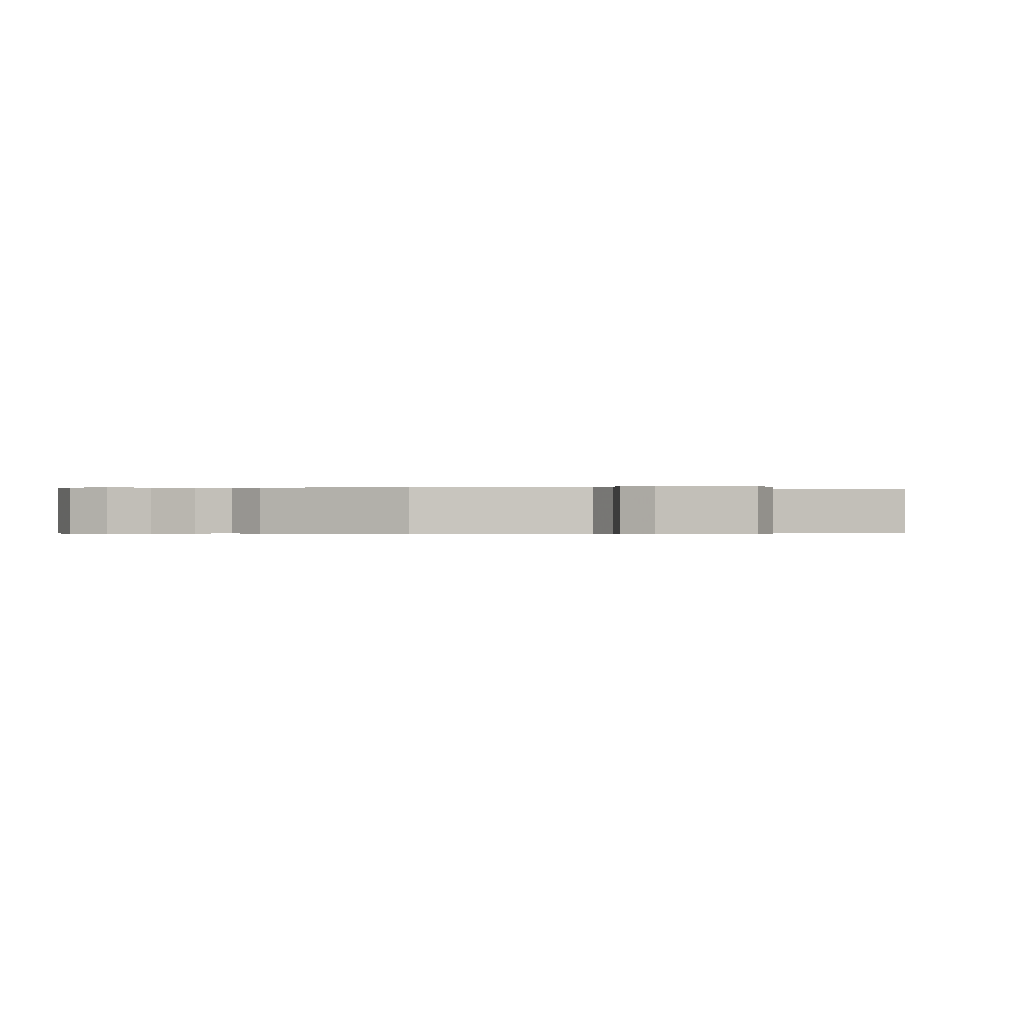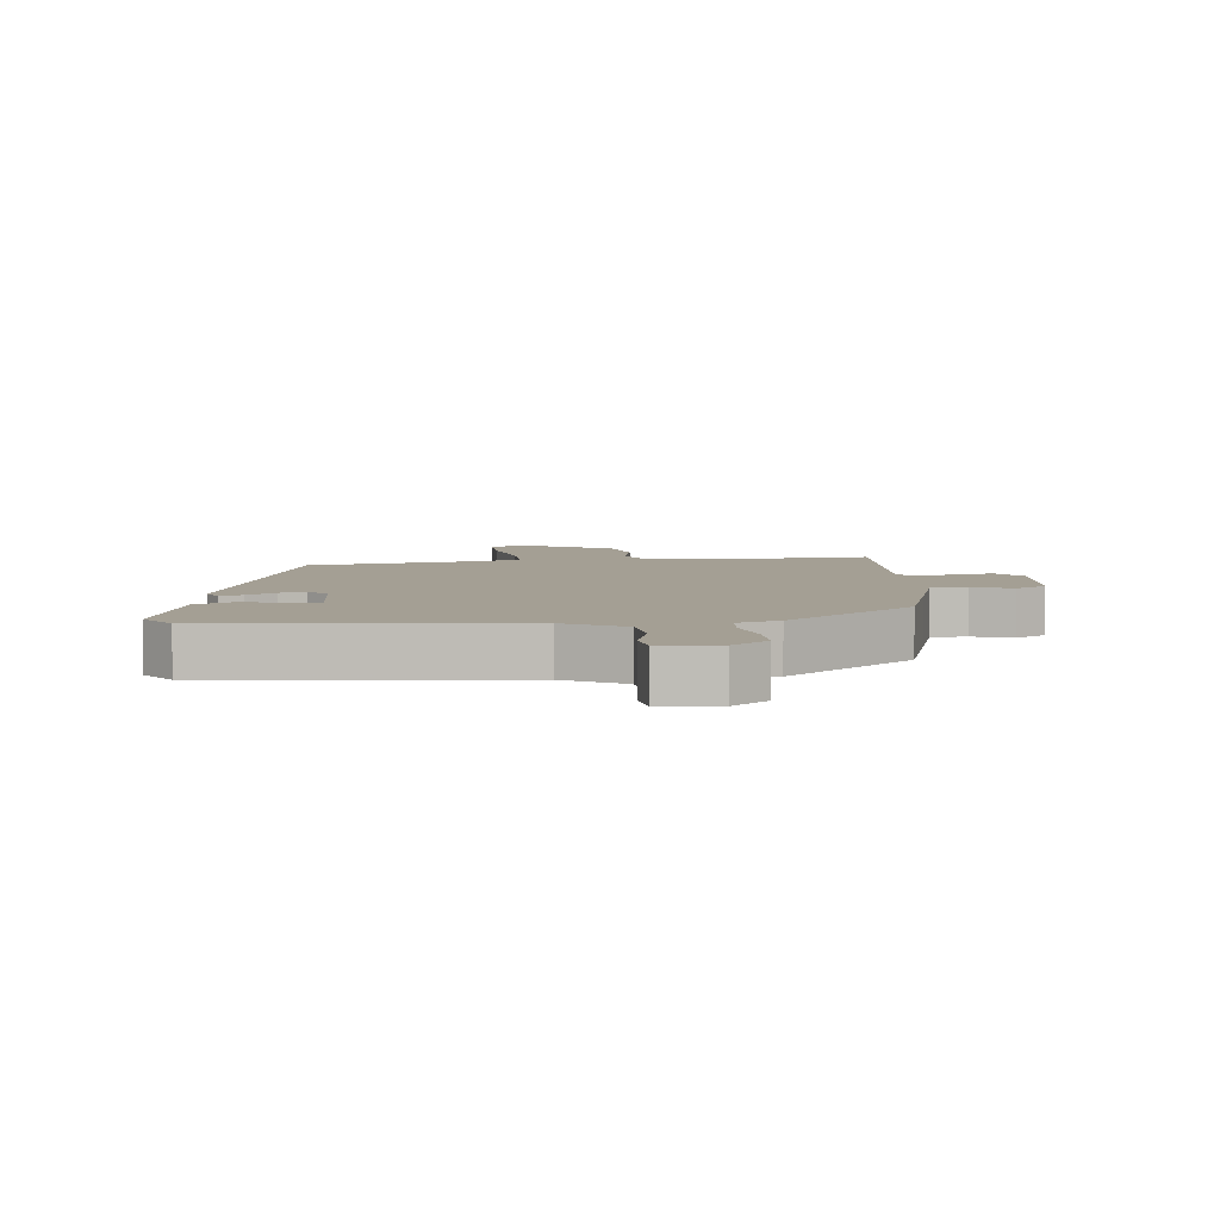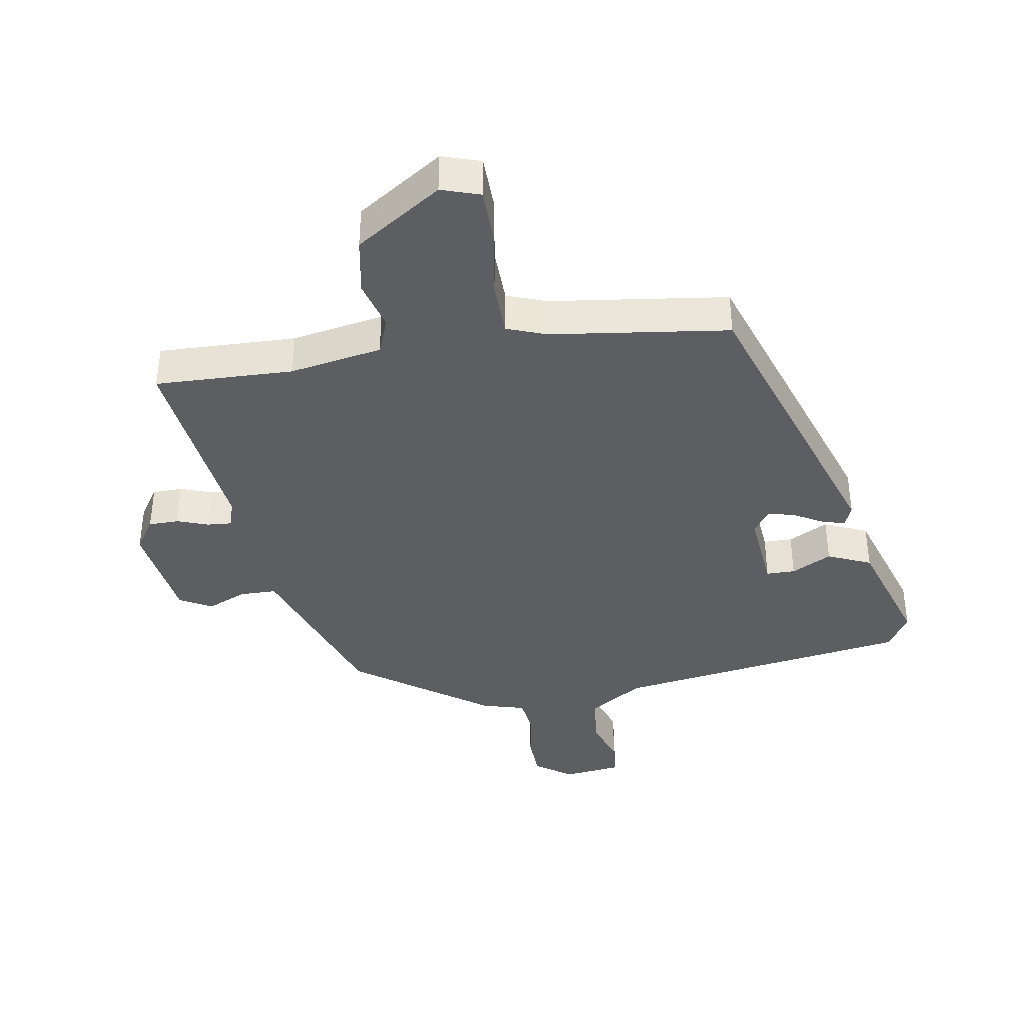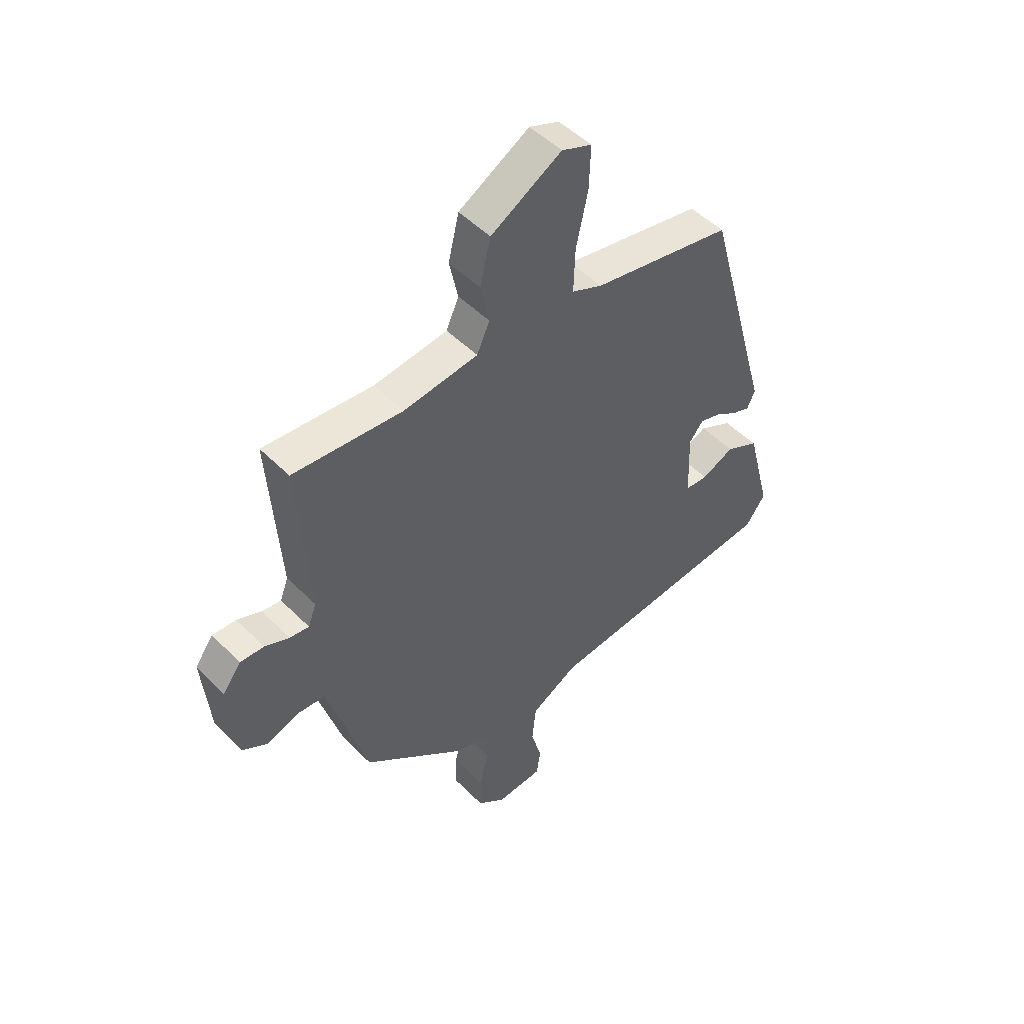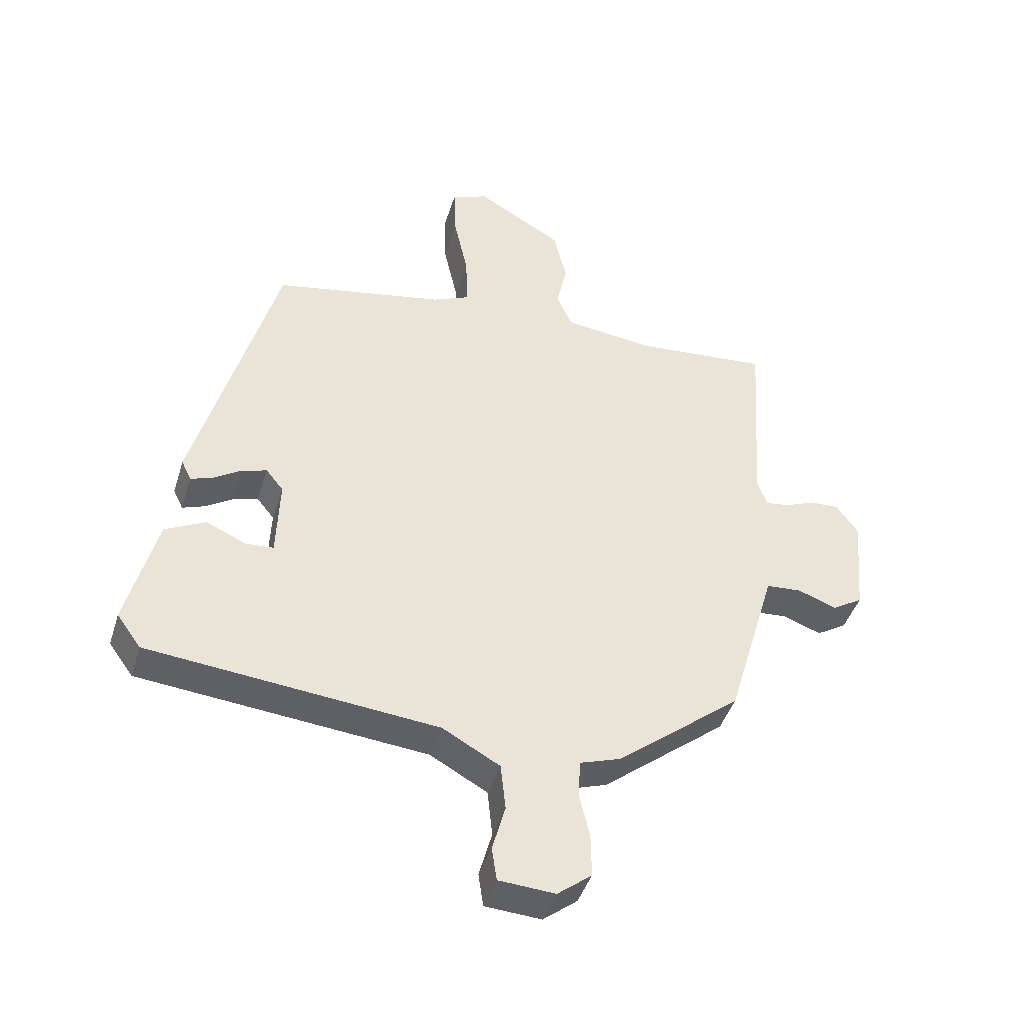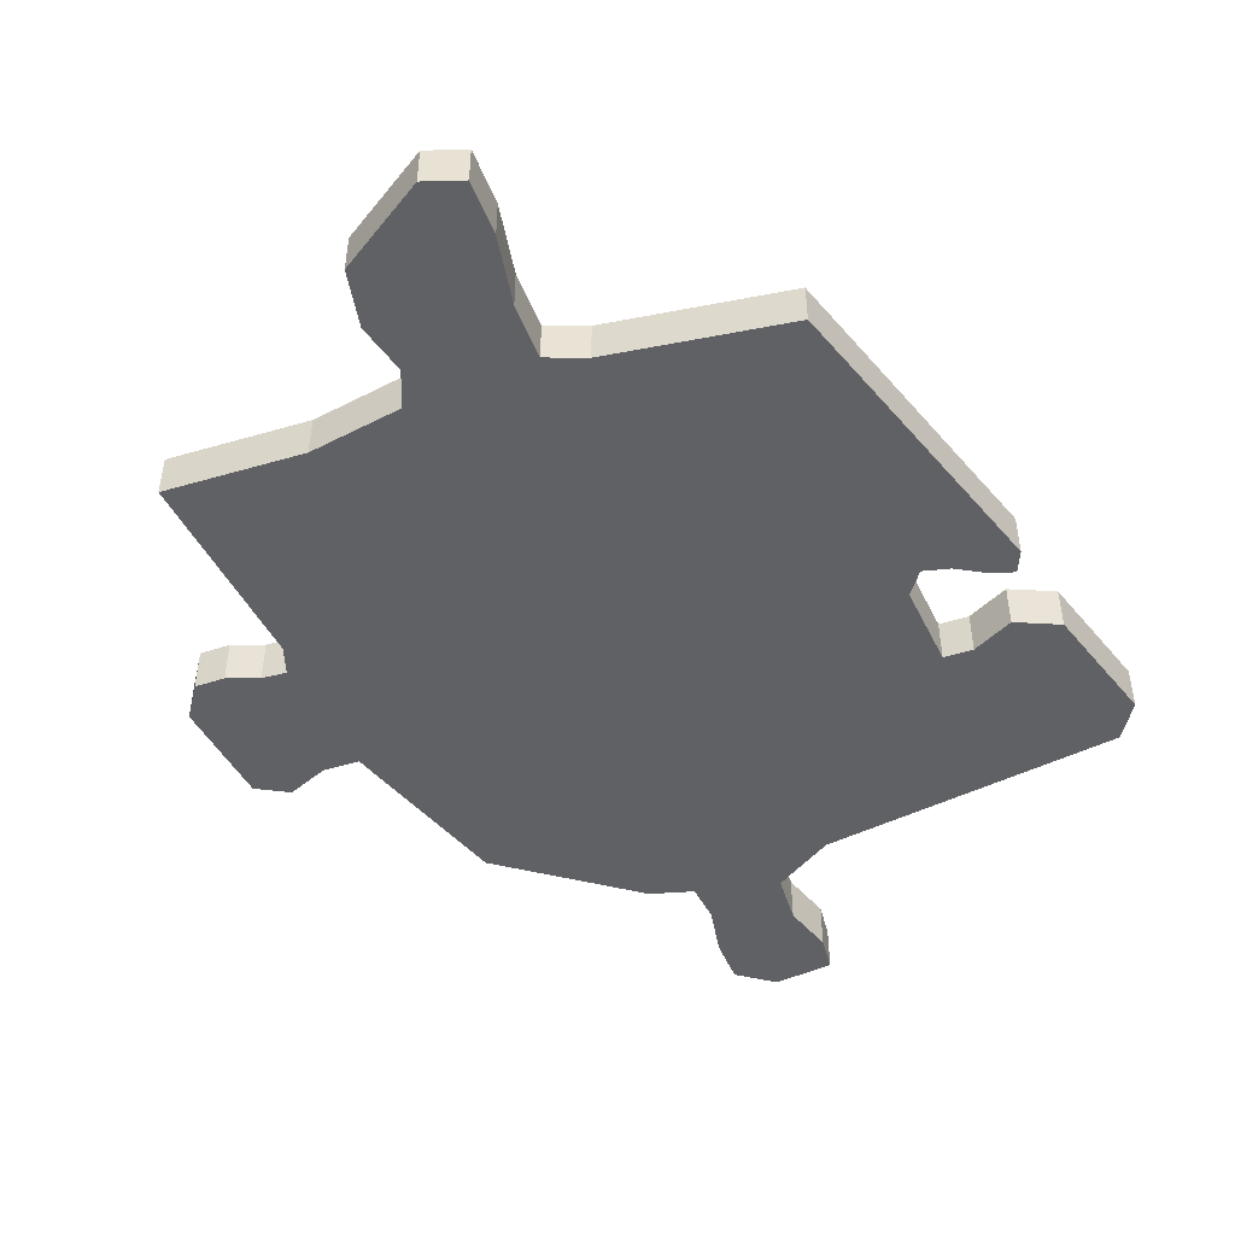
<metadata>
{"format":"obj","ext":"obj","renderer":"f3d","projection":"perspective","resolution":1024,"background":"white","views":[{"elev":-0.3,"azim":-116.2,"up":"+Y"},{"elev":5.6,"azim":174.2,"up":"+Y"},{"elev":-38.8,"azim":12.5,"up":"+Y"},{"elev":49.4,"azim":-42.2,"up":"+Z"},{"elev":-43.3,"azim":163.2,"up":"+Z"},{"elev":-48.2,"azim":23.0,"up":"+Y"}]}
</metadata>
<code>
v -0.462 0.07 -0.308
v -0.508 0.07 -0.153
v -0.541 0.07 -0.041
v -0.598 0.07 -0.037
v -0.661 0.07 -0.06
v -0.71 0.07 -0.03
v -0.725 0.07 0.135
v -0.689 0.07 0.184
v -0.642 0.07 0.182
v -0.594 0.07 0.162
v -0.556 0.07 0.157
v -0.54 0.07 0.2
v -0.561 0.07 0.516
v -0.346 0.07 0.498
v -0.2 0.07 0.516
v -0.175 0.07 0.572
v -0.192 0.07 0.651
v -0.171 0.07 0.739
v -0.032 0.07 0.82
v 0.027 0.07 0.797
v 0.024 0.07 0.712
v 0.001 0.07 0.607
v -0.002 0.07 0.52
v 0.058 0.07 0.494
v 0.334 0.07 0.442
v 0.466 0.07 -0.033
v 0.45 0.07 -0.066
v 0.414 0.07 -0.053
v 0.37 0.07 -0.025
v 0.329 0.07 -0.013
v 0.301 0.07 -0.048
v 0.306 0.07 -0.177
v 0.351 0.07 -0.18
v 0.415 0.07 -0.151
v 0.481 0.07 -0.184
v 0.53 0.07 -0.372
v 0.491 0.07 -0.426
v 0.024 0.07 -0.472
v -0.069 0.07 -0.524
v -0.077 0.07 -0.6
v -0.056 0.07 -0.676
v -0.064 0.07 -0.73
v -0.155 0.07 -0.736
v -0.21 0.07 -0.693
v -0.209 0.07 -0.624
v -0.192 0.07 -0.549
v -0.196 0.07 -0.49
v -0.262 0.07 -0.468
v -0.462 0 -0.308
v -0.508 0 -0.153
v -0.541 0 -0.041
v -0.598 0 -0.037
v -0.661 0 -0.06
v -0.71 0 -0.03
v -0.725 0 0.135
v -0.689 0 0.184
v -0.642 0 0.182
v -0.594 0 0.162
v -0.556 0 0.157
v -0.54 0 0.2
v -0.561 0 0.516
v -0.346 0 0.498
v -0.2 0 0.516
v -0.175 0 0.572
v -0.192 0 0.651
v -0.171 0 0.739
v -0.032 0 0.82
v 0.027 0 0.797
v 0.024 0 0.712
v 0.001 0 0.607
v -0.002 0 0.52
v 0.058 0 0.494
v 0.334 0 0.442
v 0.466 0 -0.033
v 0.45 0 -0.066
v 0.414 0 -0.053
v 0.37 0 -0.025
v 0.329 0 -0.013
v 0.301 0 -0.048
v 0.306 0 -0.177
v 0.351 0 -0.18
v 0.415 0 -0.151
v 0.481 0 -0.184
v 0.53 0 -0.372
v 0.491 0 -0.426
v 0.024 0 -0.472
v -0.069 0 -0.524
v -0.077 0 -0.6
v -0.056 0 -0.676
v -0.064 0 -0.73
v -0.155 0 -0.736
v -0.21 0 -0.693
v -0.209 0 -0.624
v -0.192 0 -0.549
v -0.196 0 -0.49
v -0.262 0 -0.468
f 47 48 1 2
f 43 44 45 46
f 43 46 47
f 40 41 42 43
f 39 40 43 47
f 38 39 47 2
f 33 34 35 36
f 32 33 36 37
f 26 27 28 29
f 24 25 26 29
f 23 24 29 30
f 19 20 21 22
f 19 22 23
f 16 17 18 19
f 15 16 19 23
f 14 15 23 30
f 12 13 14 30
f 7 8 9 10
f 7 10 11
f 4 5 6 7
f 3 4 7 11
f 32 37 38 2
f 11 12 30 31
f 11 31 32
f 2 3 11 32
f 50 49 96 95
f 94 93 92 91
f 95 94 91
f 91 90 89 88
f 95 91 88 87
f 50 95 87 86
f 84 83 82 81
f 85 84 81 80
f 77 76 75 74
f 77 74 73 72
f 78 77 72 71
f 70 69 68 67
f 71 70 67
f 67 66 65 64
f 71 67 64 63
f 78 71 63 62
f 78 62 61 60
f 58 57 56 55
f 59 58 55
f 55 54 53 52
f 59 55 52 51
f 50 86 85 80
f 79 78 60 59
f 80 79 59
f 80 59 51 50
f 1 49 50 2
f 2 50 51 3
f 3 51 52 4
f 4 52 53 5
f 5 53 54 6
f 6 54 55 7
f 7 55 56 8
f 8 56 57 9
f 9 57 58 10
f 10 58 59 11
f 11 59 60 12
f 12 60 61 13
f 13 61 62 14
f 14 62 63 15
f 15 63 64 16
f 16 64 65 17
f 17 65 66 18
f 18 66 67 19
f 19 67 68 20
f 20 68 69 21
f 21 69 70 22
f 22 70 71 23
f 23 71 72 24
f 24 72 73 25
f 25 73 74 26
f 26 74 75 27
f 27 75 76 28
f 28 76 77 29
f 29 77 78 30
f 30 78 79 31
f 31 79 80 32
f 32 80 81 33
f 33 81 82 34
f 34 82 83 35
f 35 83 84 36
f 36 84 85 37
f 37 85 86 38
f 38 86 87 39
f 39 87 88 40
f 40 88 89 41
f 41 89 90 42
f 42 90 91 43
f 43 91 92 44
f 44 92 93 45
f 45 93 94 46
f 46 94 95 47
f 47 95 96 48
f 48 96 49 1

</code>
